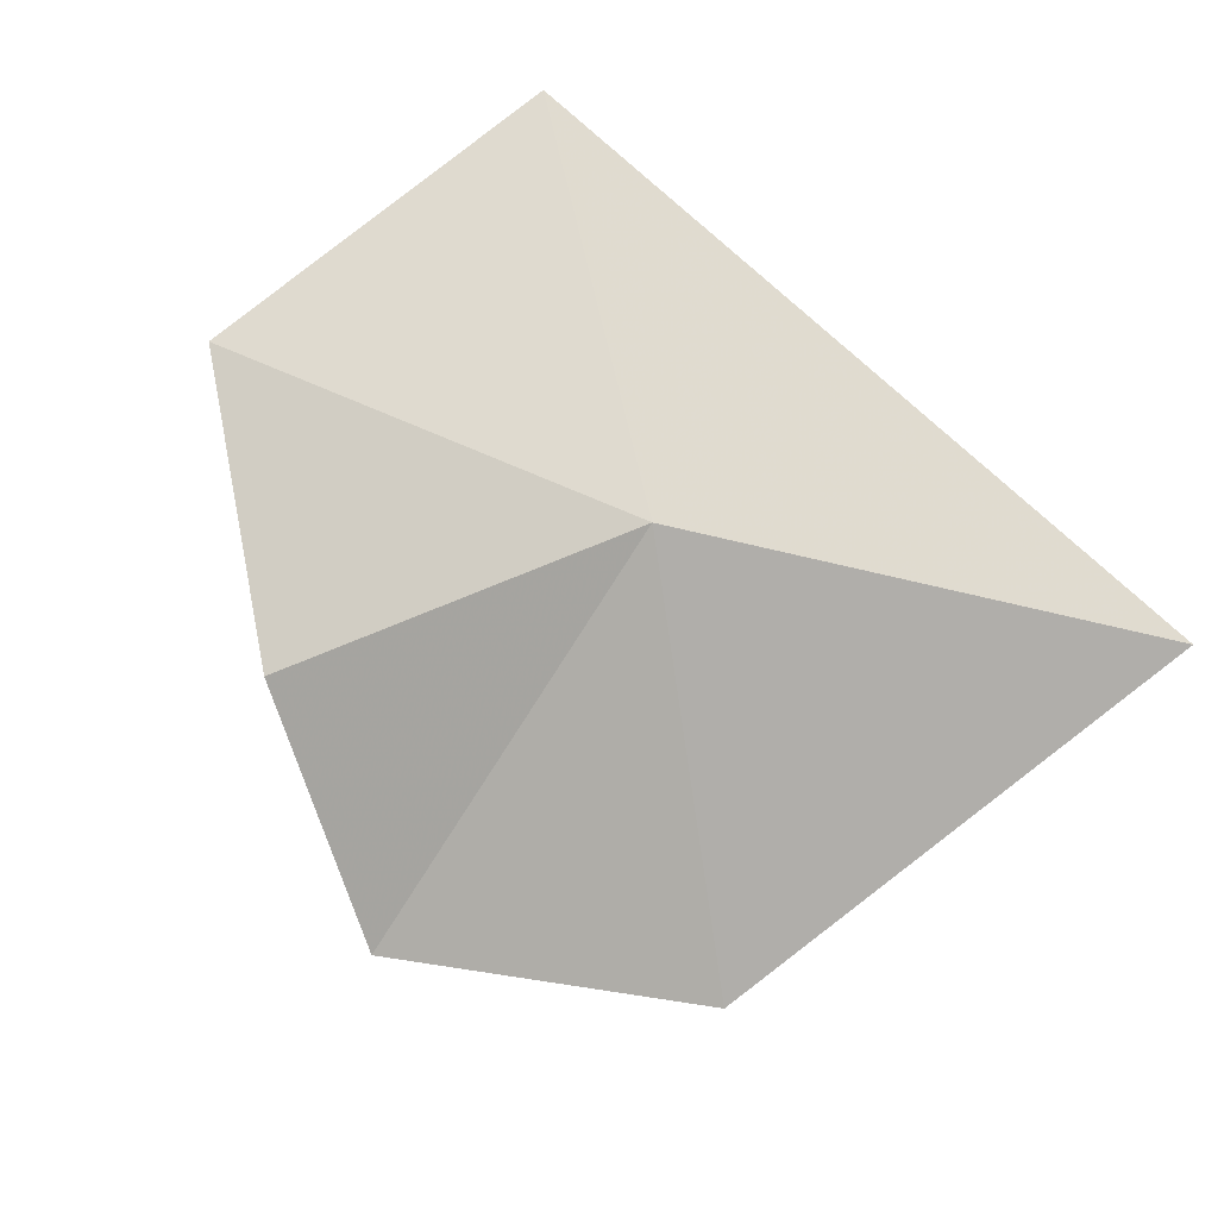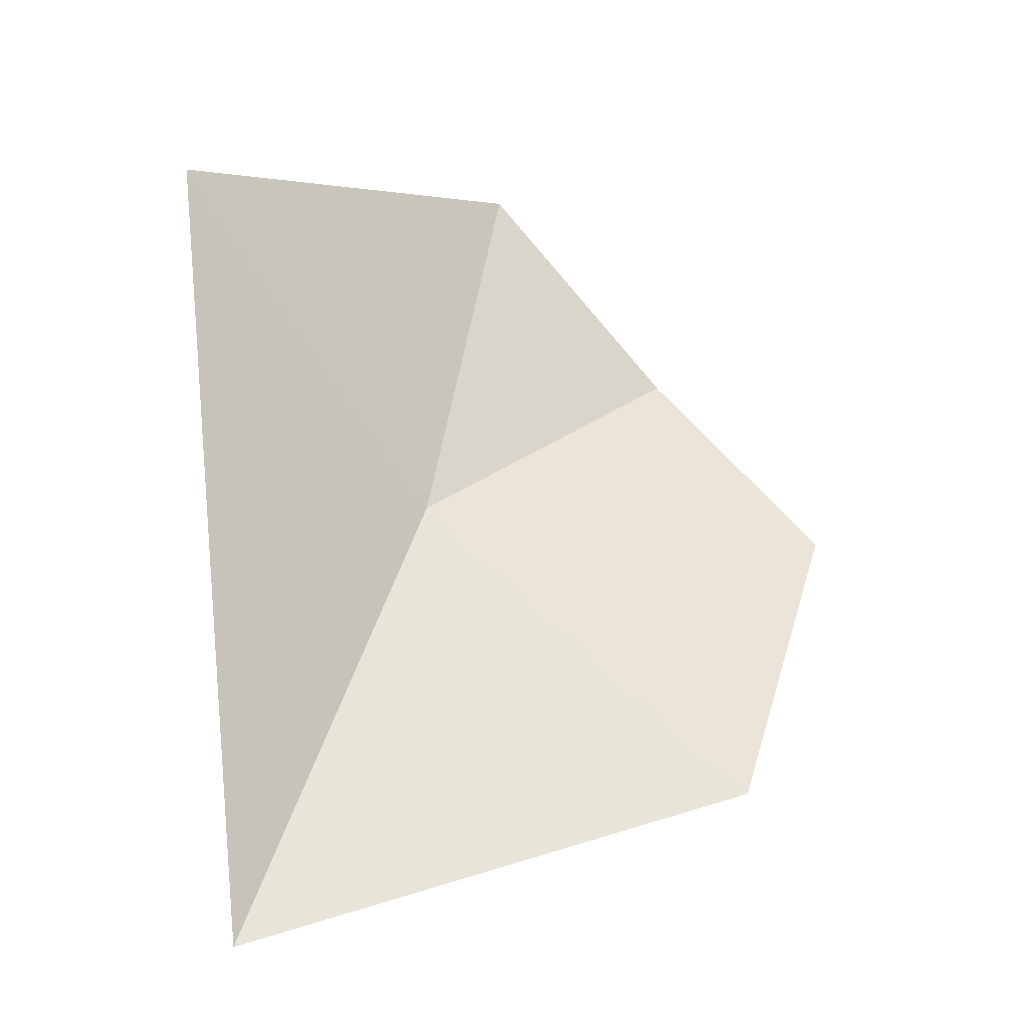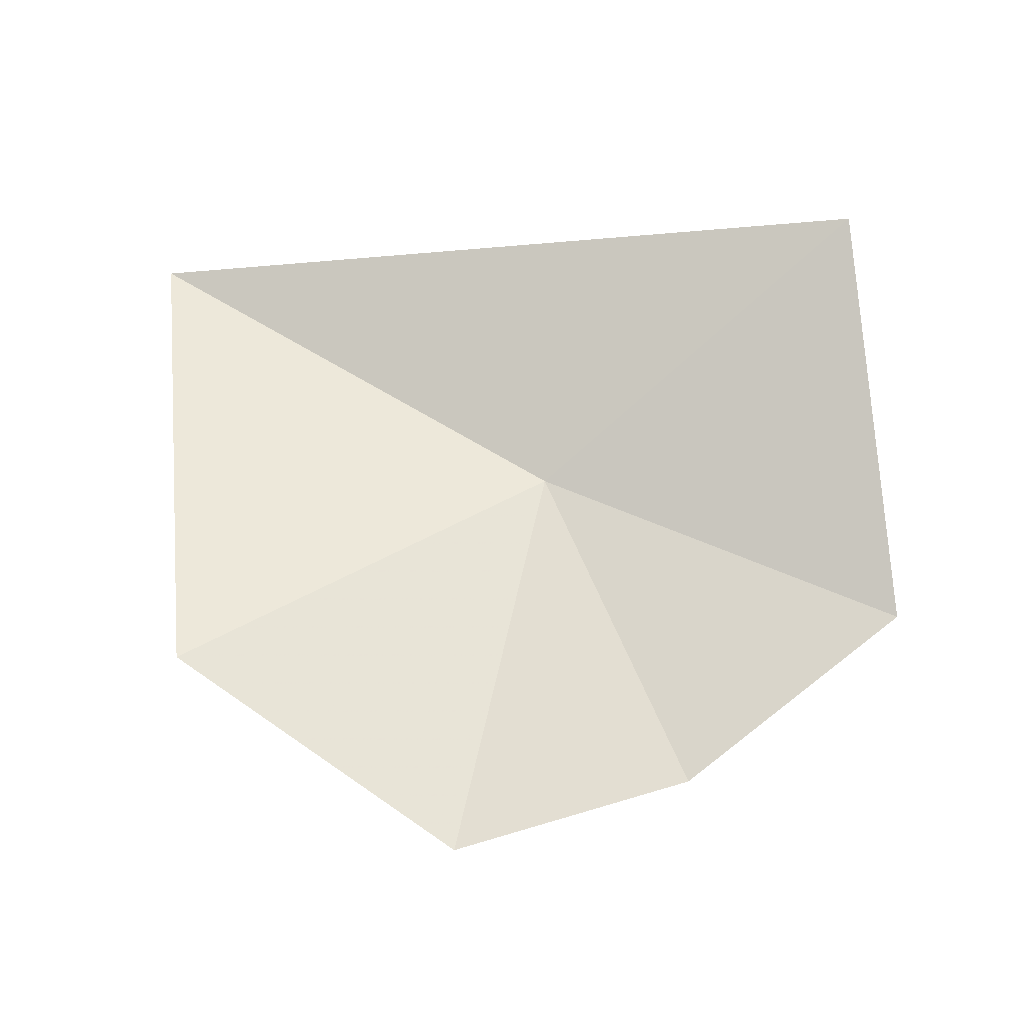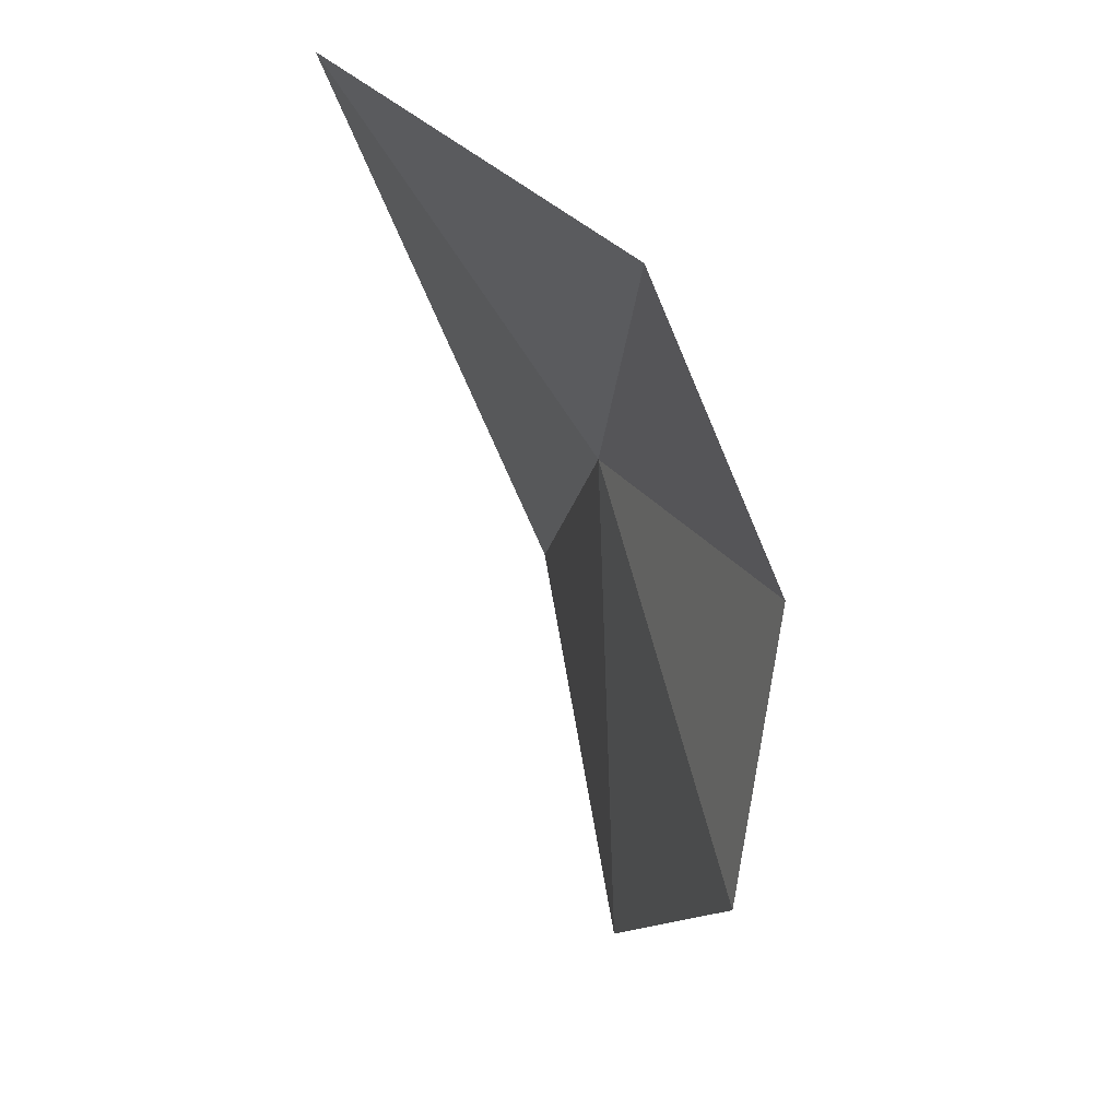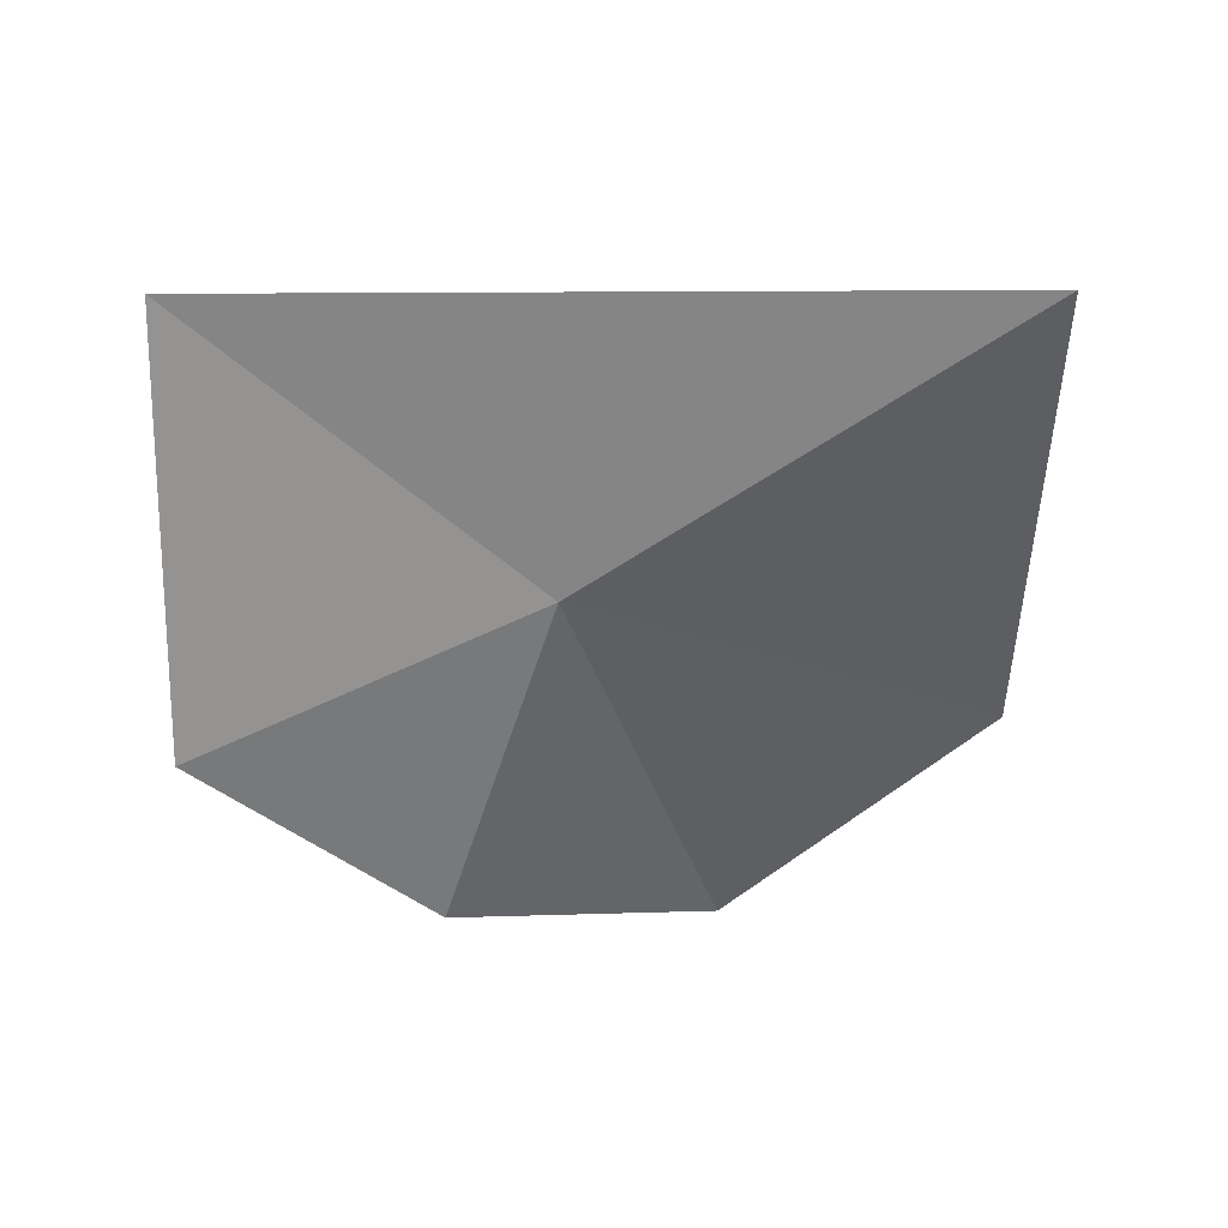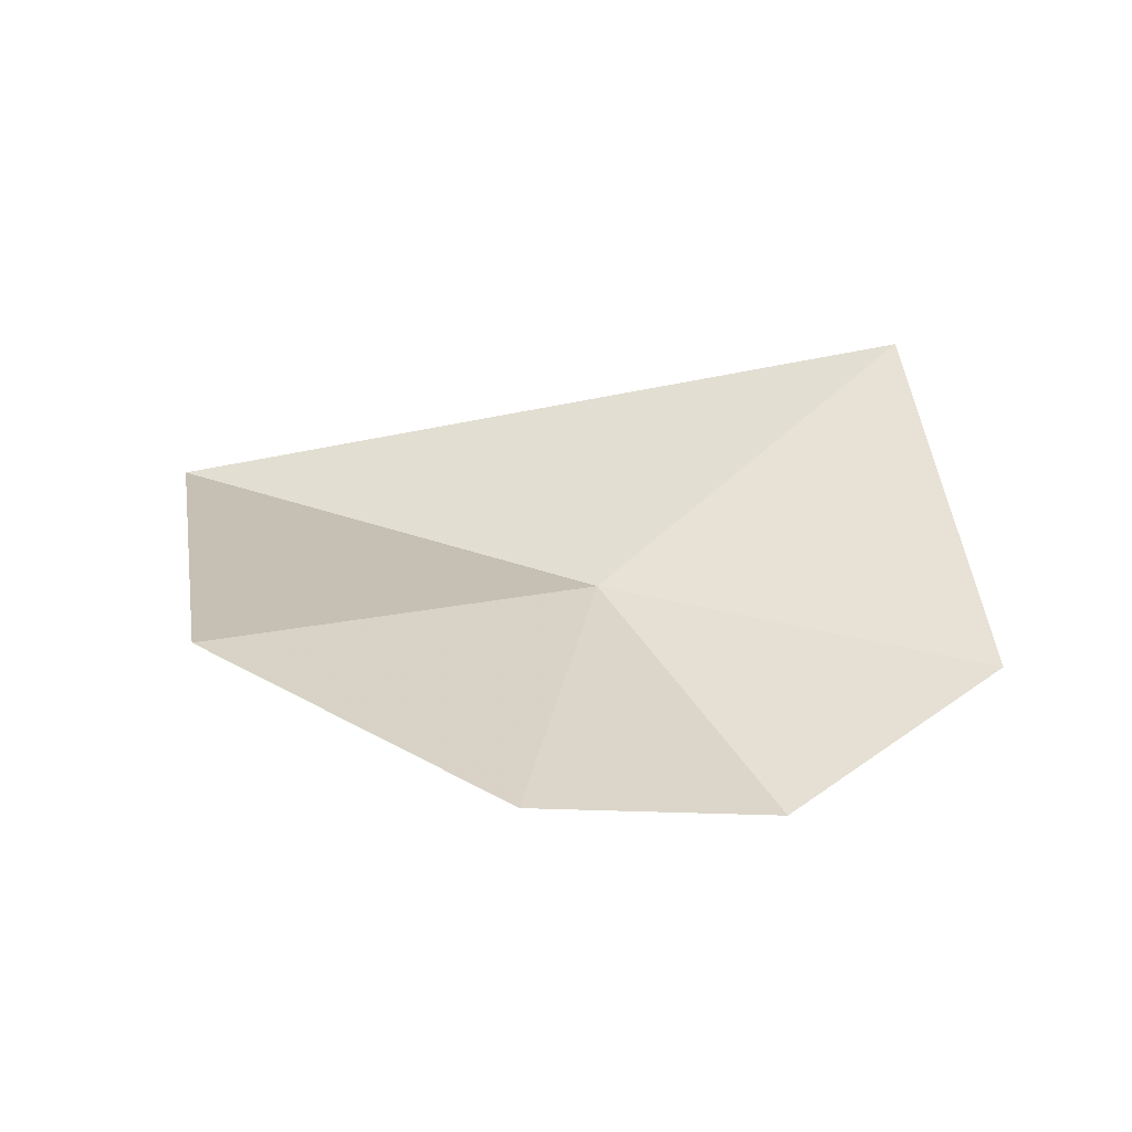
<metadata>
{"format":"obj","ext":"obj","renderer":"f3d","projection":"perspective","resolution":1024,"background":"white","views":[{"elev":-76.8,"azim":136.0,"up":"+Z"},{"elev":69.9,"azim":-99.2,"up":"+Z"},{"elev":44.4,"azim":2.4,"up":"+Z"},{"elev":-38.7,"azim":93.5,"up":"+Y"},{"elev":-31.0,"azim":-170.2,"up":"+Z"},{"elev":10.7,"azim":-0.8,"up":"+Z"}]}
</metadata>
<code>
v -0.2691 -0.9382 0.07634
v -0.2102 -0.9031 0.1172
v -0.1996 -0.9638 0.06694
v -0.3504 -0.8924 0.0907
v -0.2396 -0.9918 0.04899
v -0.2829 -1.016 0.05777
v -0.3354 -0.9892 0.07736
f 1 3 2
f 1 6 5
f 1 4 7
f 1 5 3
f 1 7 6
f 1 2 4

</code>
